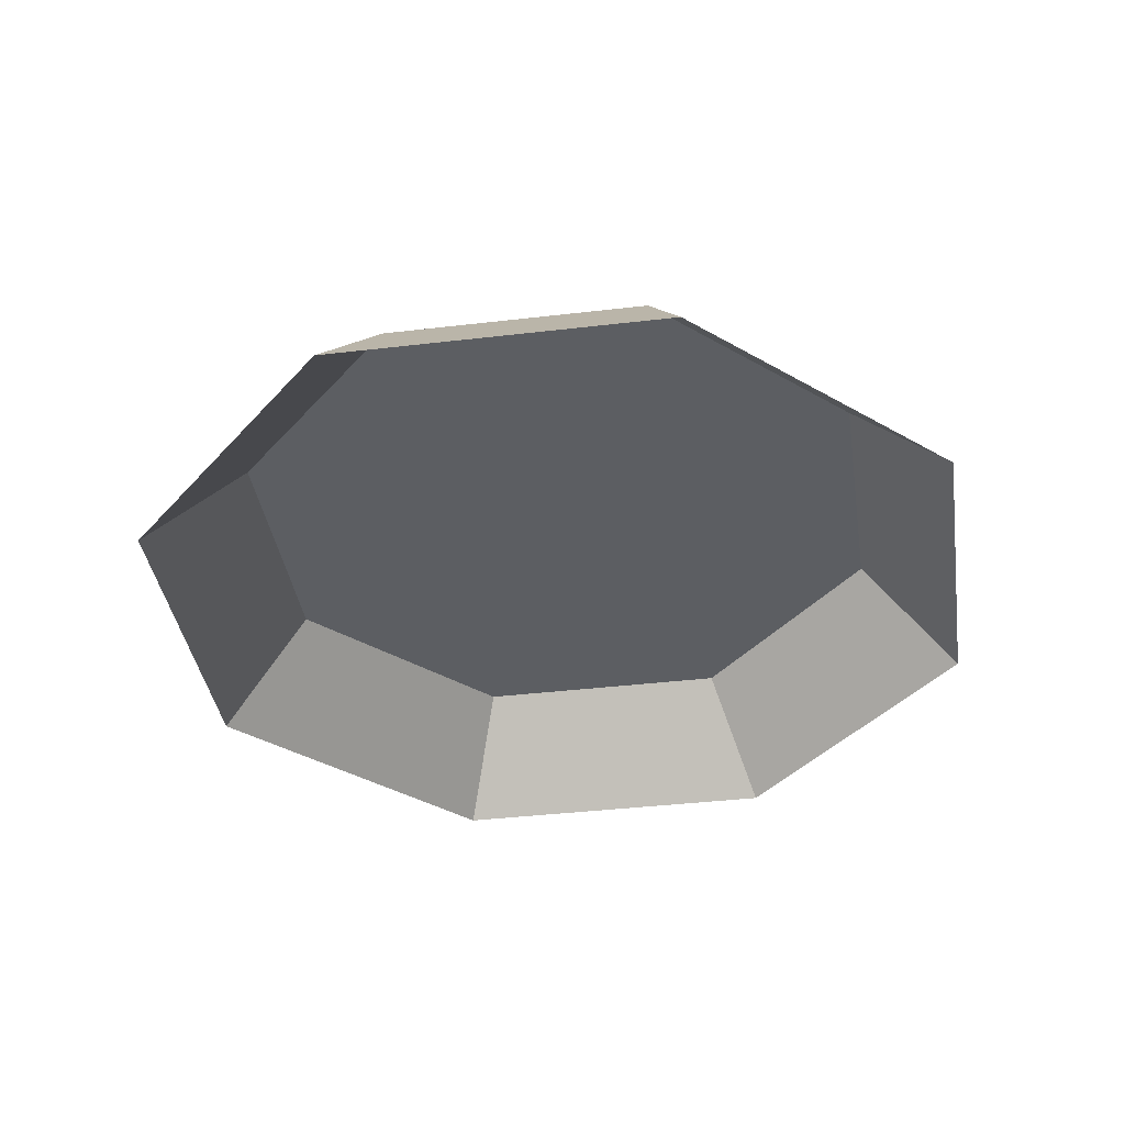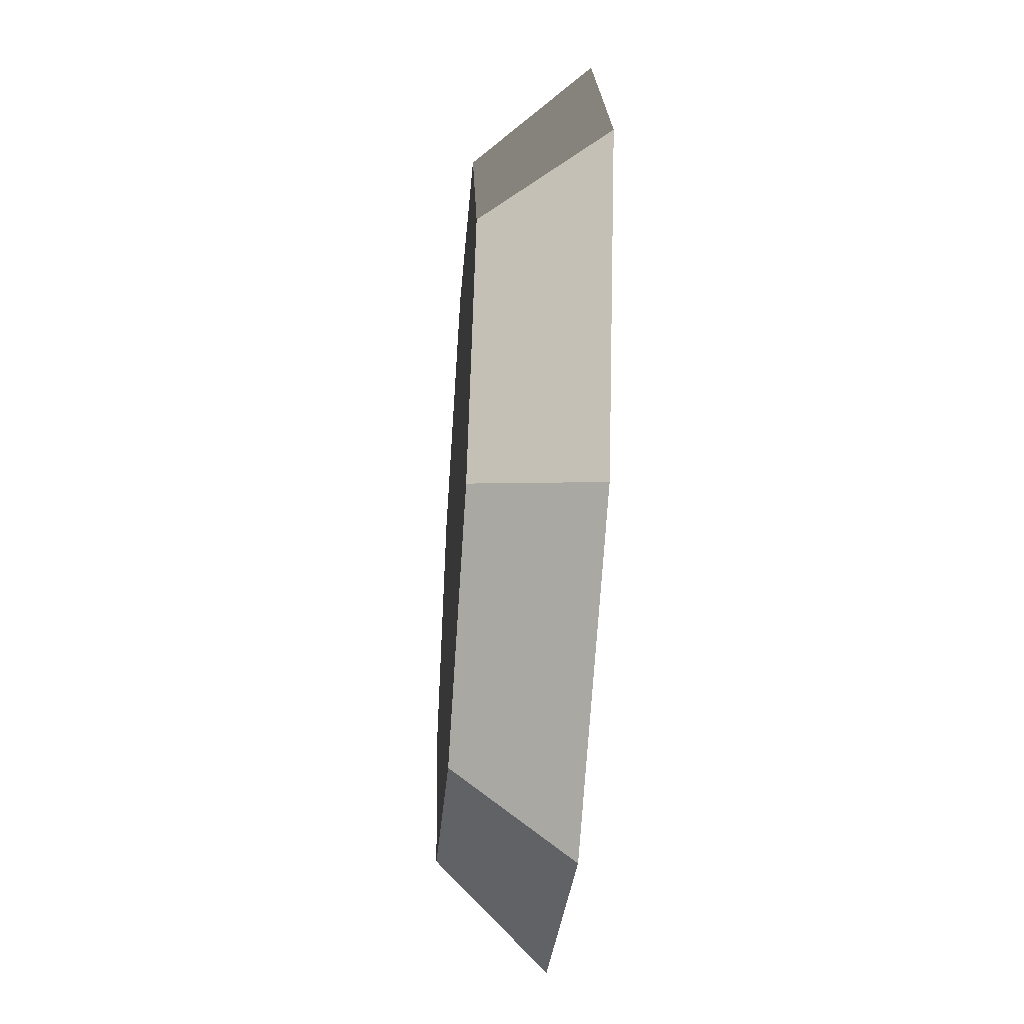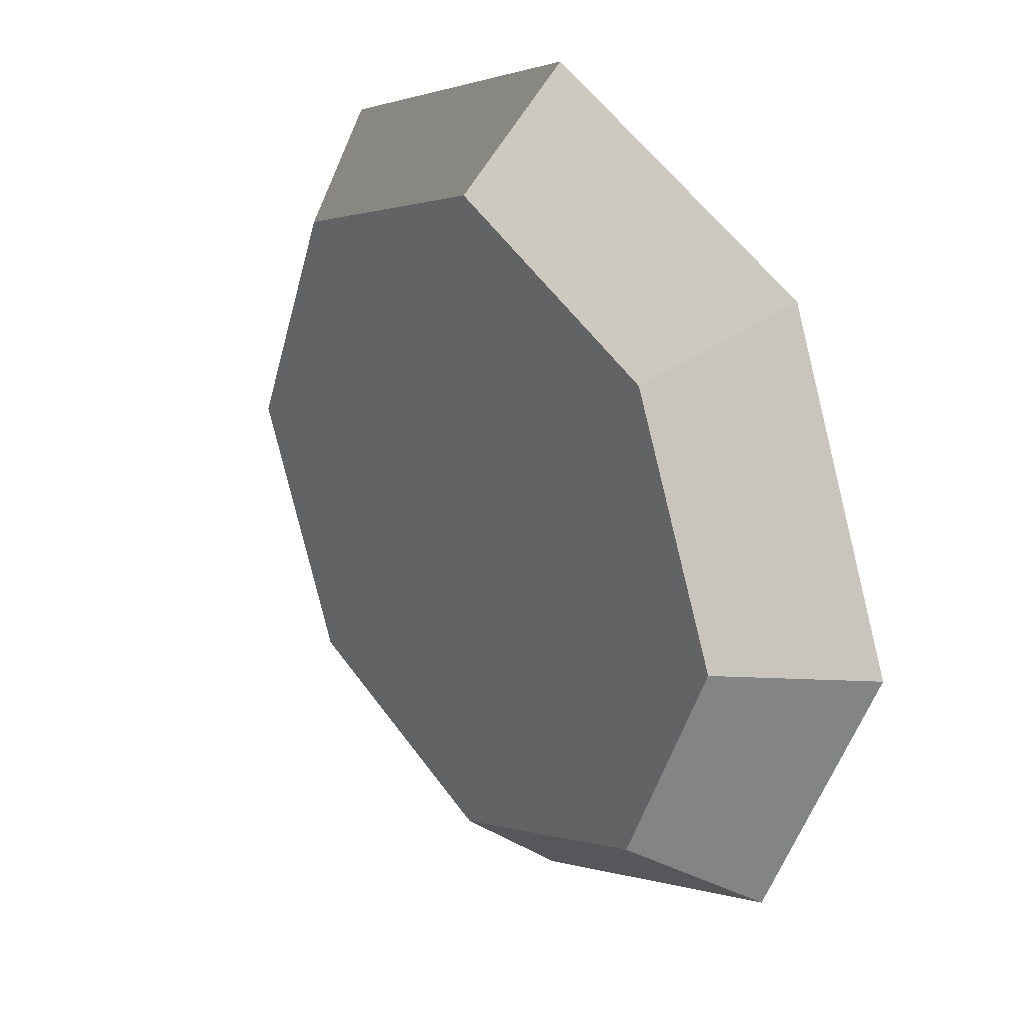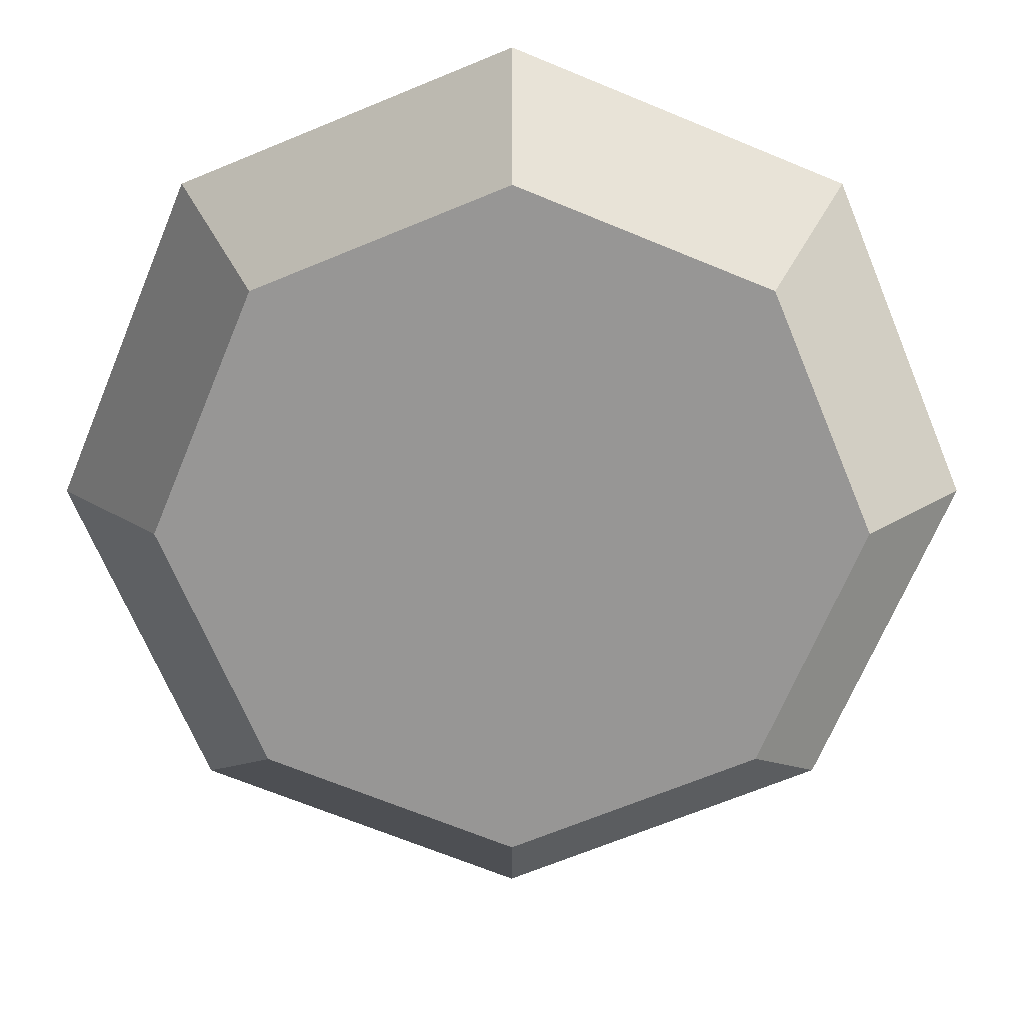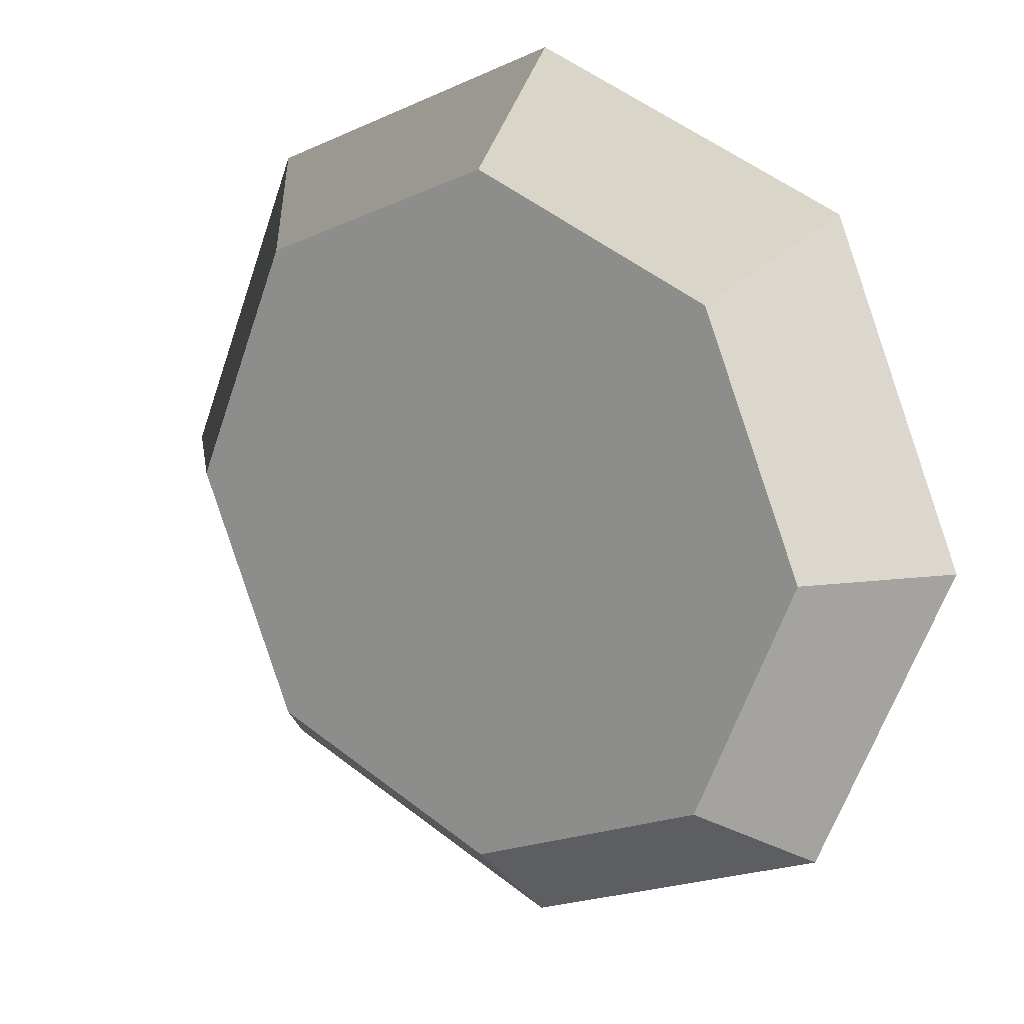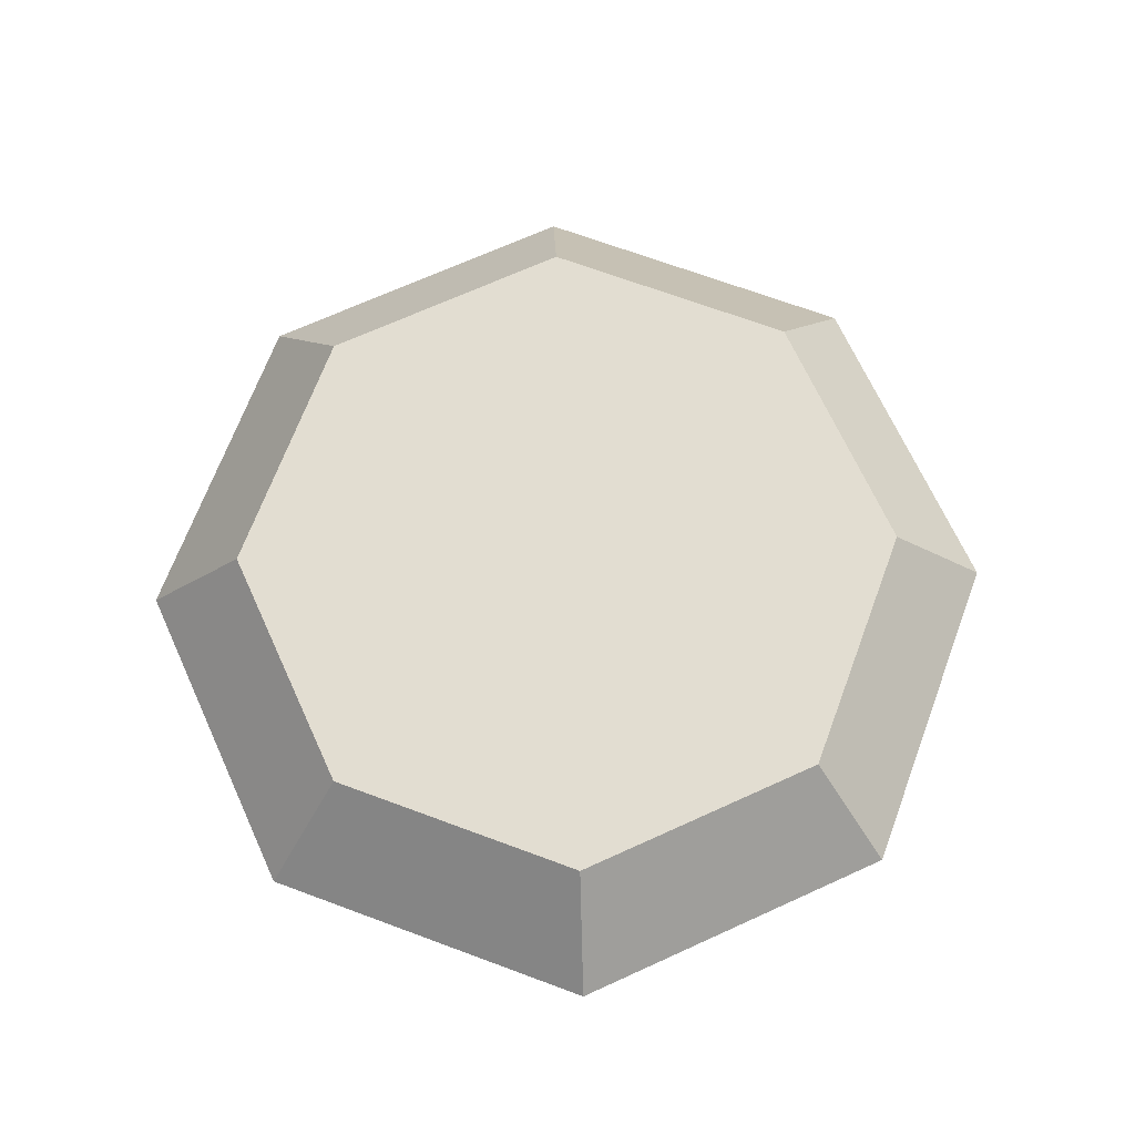
<metadata>
{"format":"obj","ext":"obj","renderer":"f3d","projection":"perspective","resolution":1024,"background":"white","views":[{"elev":-38.1,"azim":166.0,"up":"+Y"},{"elev":-48.6,"azim":-94.1,"up":"+Z"},{"elev":28.2,"azim":-128.8,"up":"+Z"},{"elev":22.1,"azim":179.9,"up":"+Z"},{"elev":16.2,"azim":-146.2,"up":"+Z"},{"elev":68.6,"azim":-2.1,"up":"+Y"}]}
</metadata>
<code>
g P21
v -20 0.09615 -0.01109
v -10.9 5.133 10.89
v -15.41 5.133 -0.008653
v -14.15 0.09615 14.13
v -14.15 0.09615 14.13
v -0.008057 5.133 15.41
v -10.9 5.133 10.89
v -0.01054 0.09615 20
v -0.01054 0.09615 20
v 10.89 5.133 10.9
v -0.008057 5.133 15.41
v 14.14 0.09615 14.15
v 14.14 0.09615 14.15
v 15.41 5.133 0.007861
v 10.89 5.133 10.9
v 20 0.09615 0.01029
v 20 0.09615 0.01029
v 10.9 5.133 -10.89
v 15.41 5.133 0.007861
v 14.15 0.09615 -14.14
v 14.15 0.09615 -14.14
v 0.008377 5.133 -15.41
v 10.9 5.133 -10.89
v 0.01086 0.09615 -20
v 0.01086 0.09615 -20
v -10.89 5.133 -10.9
v 0.008377 5.133 -15.41
v -14.14 0.09615 -14.15
v -14.14 0.09615 -14.15
v -15.41 5.133 -0.008653
v -10.89 5.133 -10.9
v -20 0.09615 -0.01109
v 15.41 5.133 0.007861
v -0.008057 5.133 15.41
v 10.89 5.133 10.9
v 10.9 5.133 -10.89
v -10.9 5.133 10.89
v 0.008377 5.133 -15.41
v -10.89 5.133 -10.9
v -15.41 5.133 -0.008653
f 3 1 2
f 2 1 4
f 7 5 6
f 6 5 8
f 11 9 10
f 10 9 12
f 15 13 14
f 14 13 16
f 19 17 18
f 18 17 20
f 23 21 22
f 22 21 24
f 27 25 26
f 26 25 28
f 31 29 30
f 30 29 32
f 35 33 34
f 33 36 34
f 36 37 34
f 38 37 36
f 39 37 38
f 40 37 39

</code>
